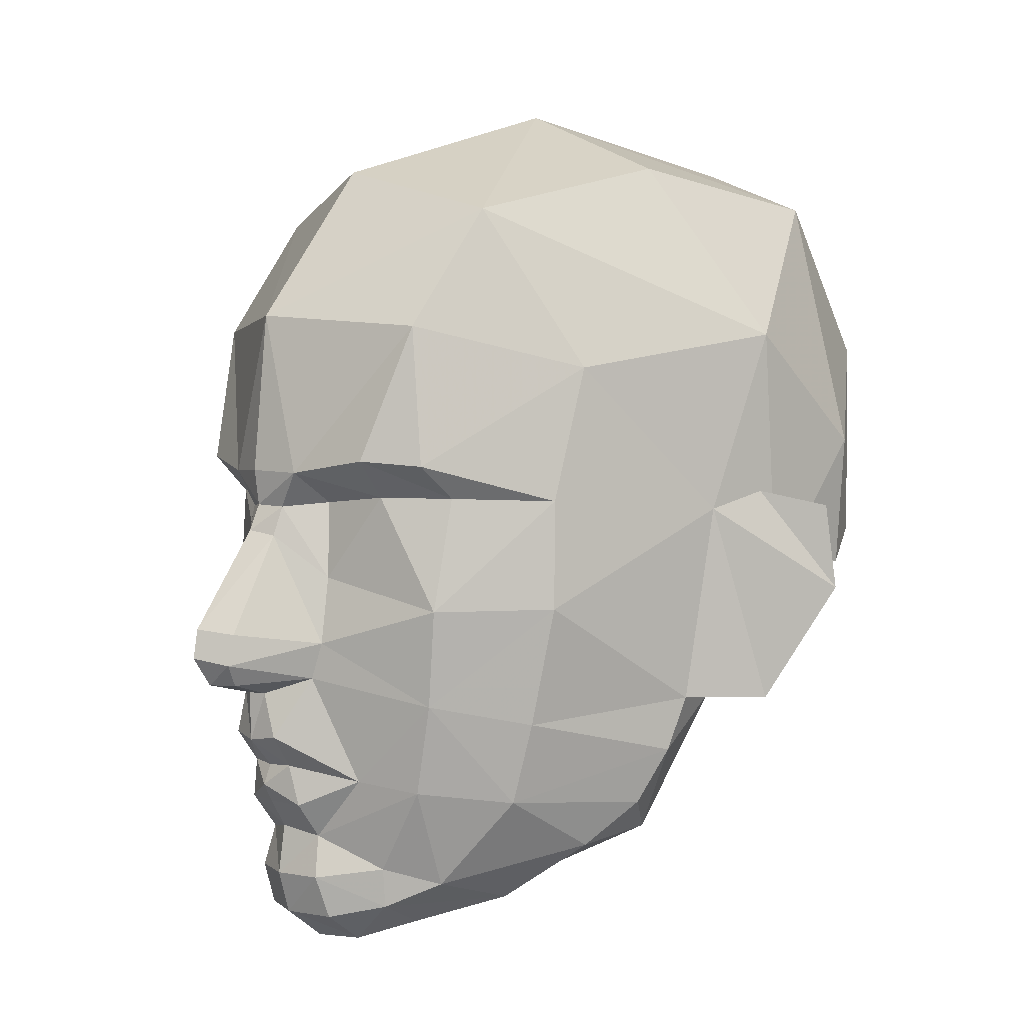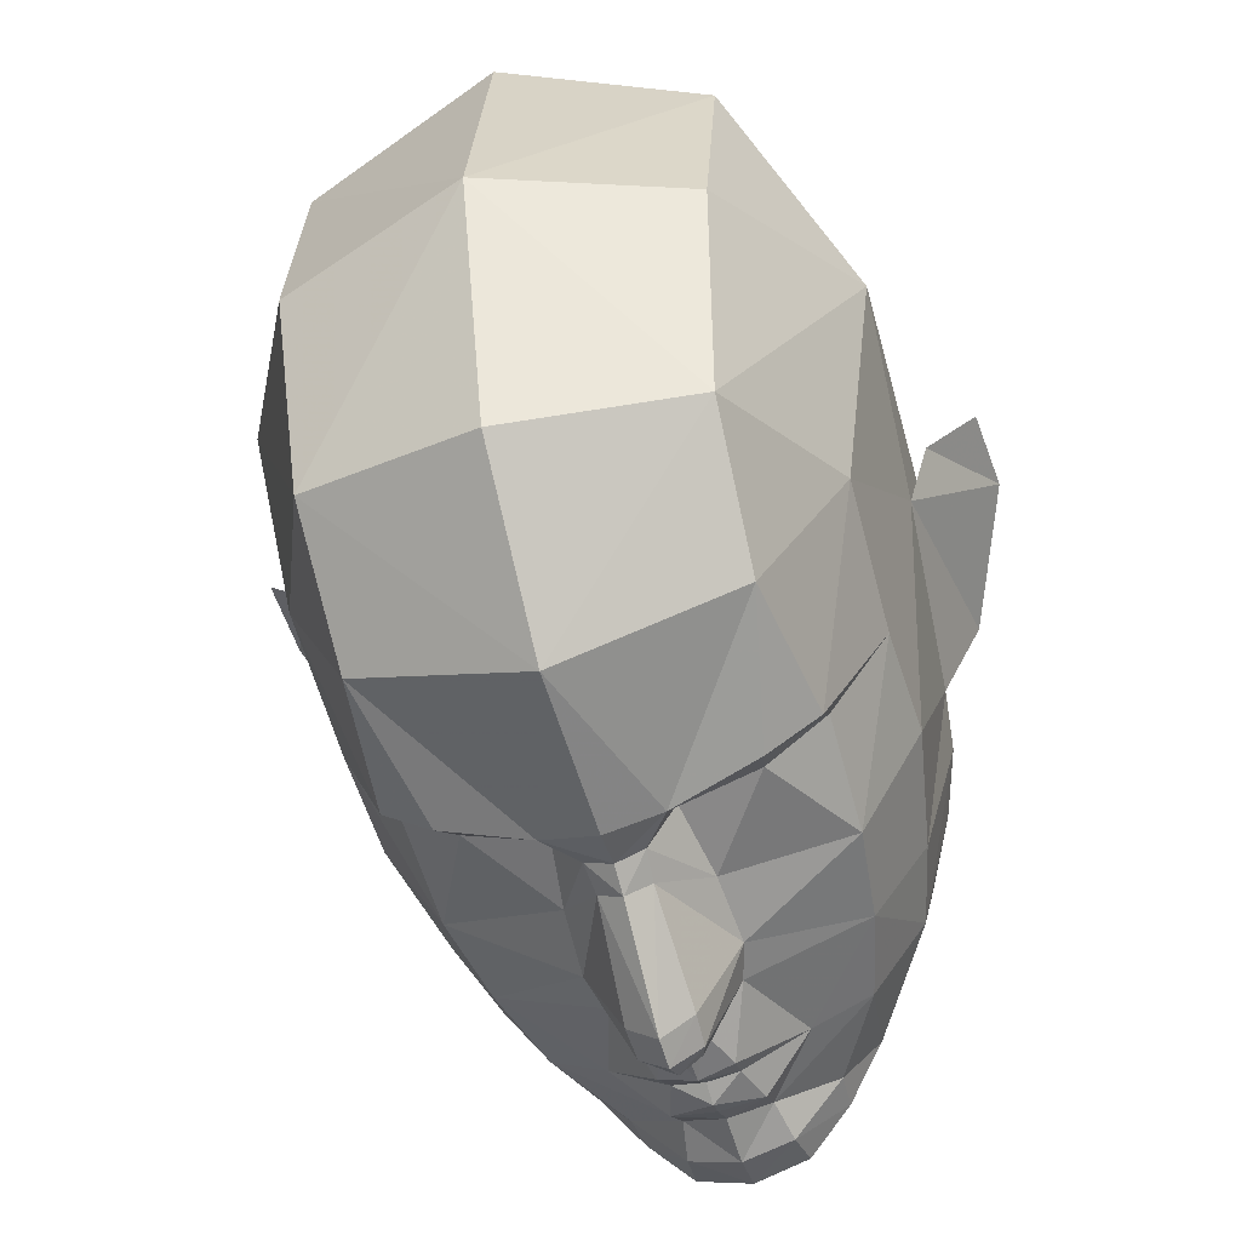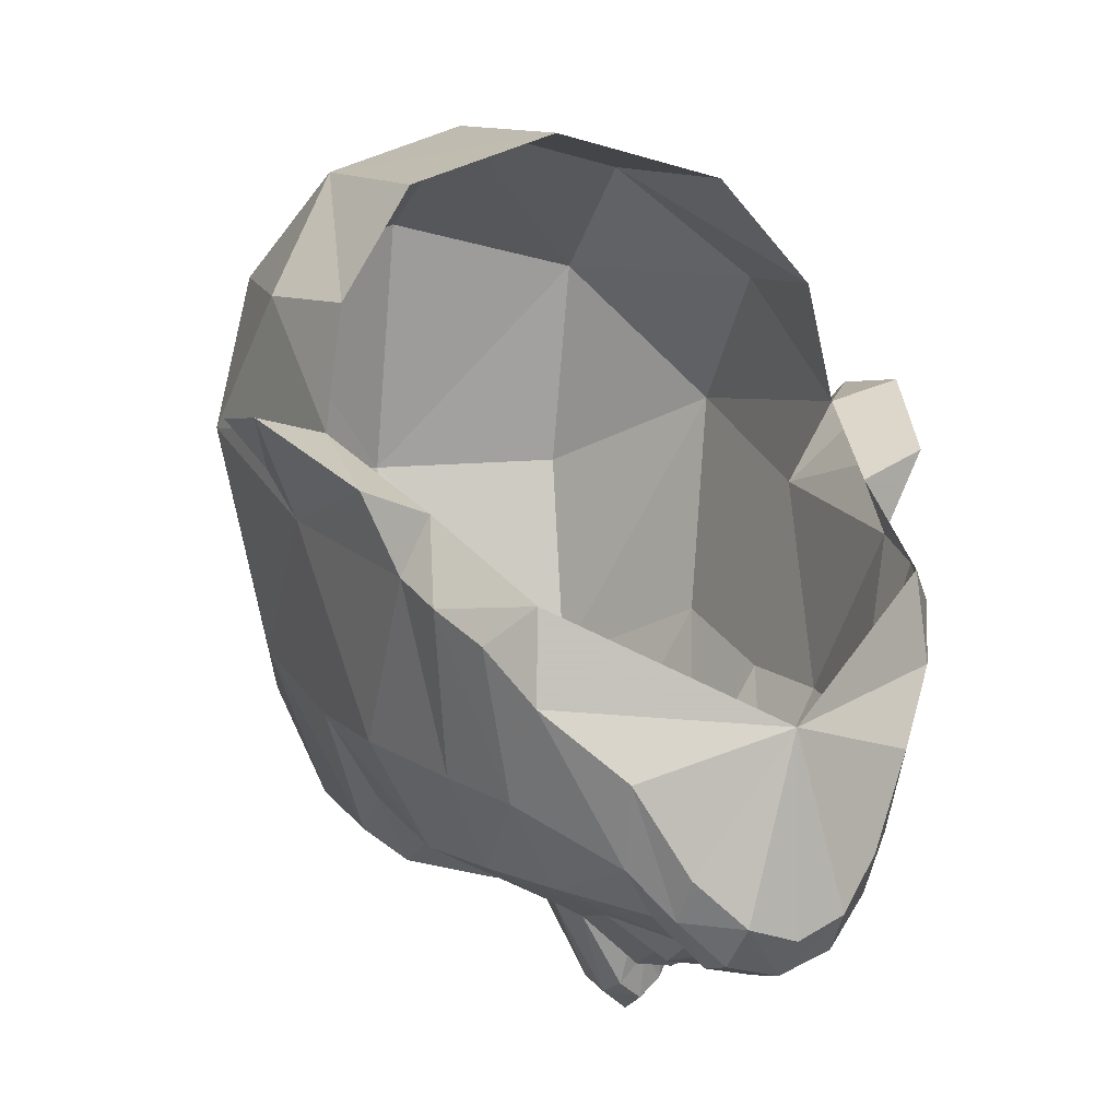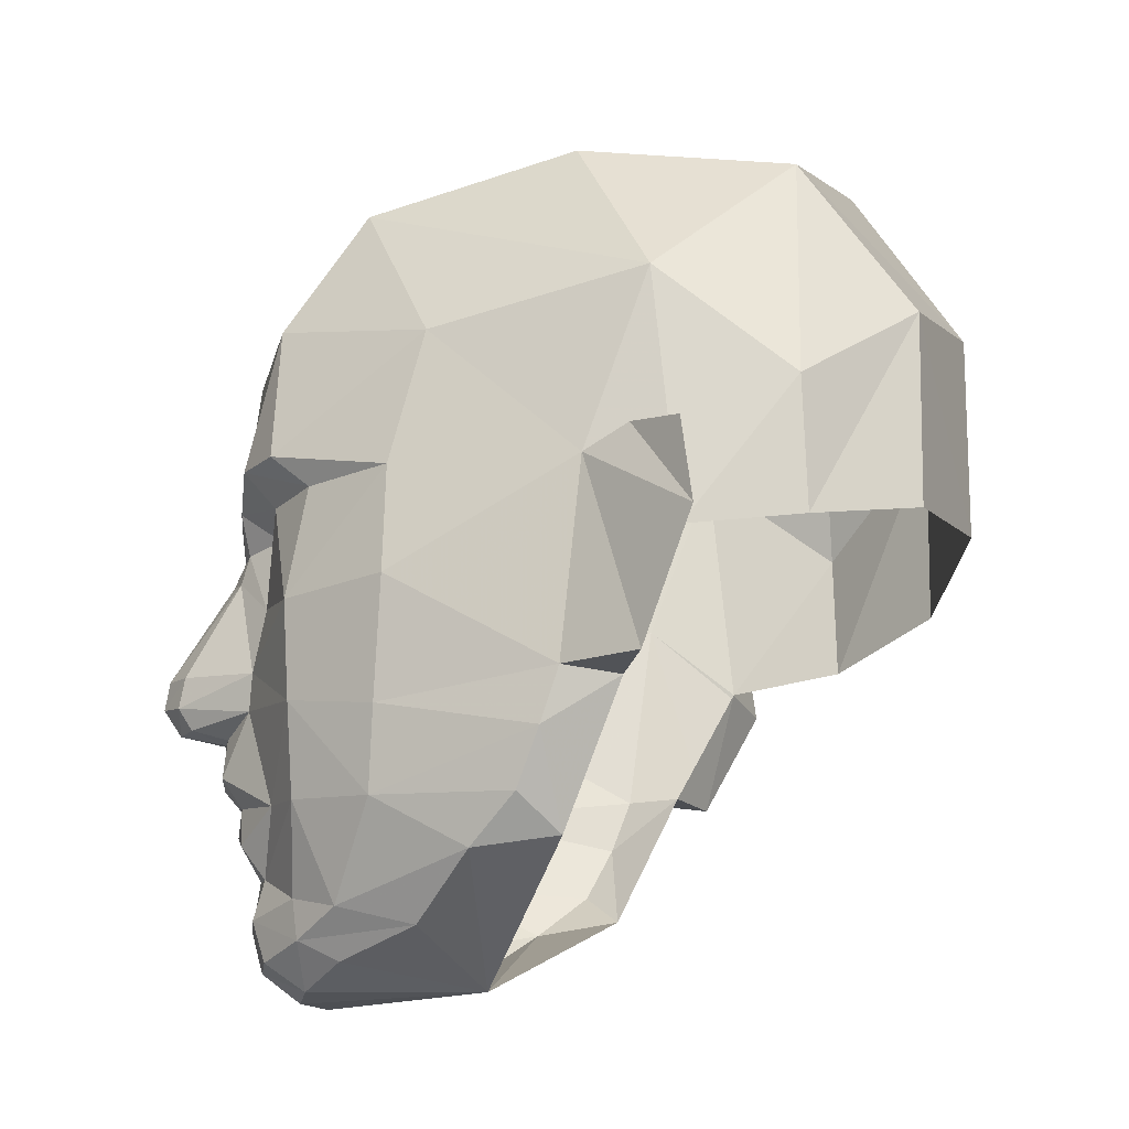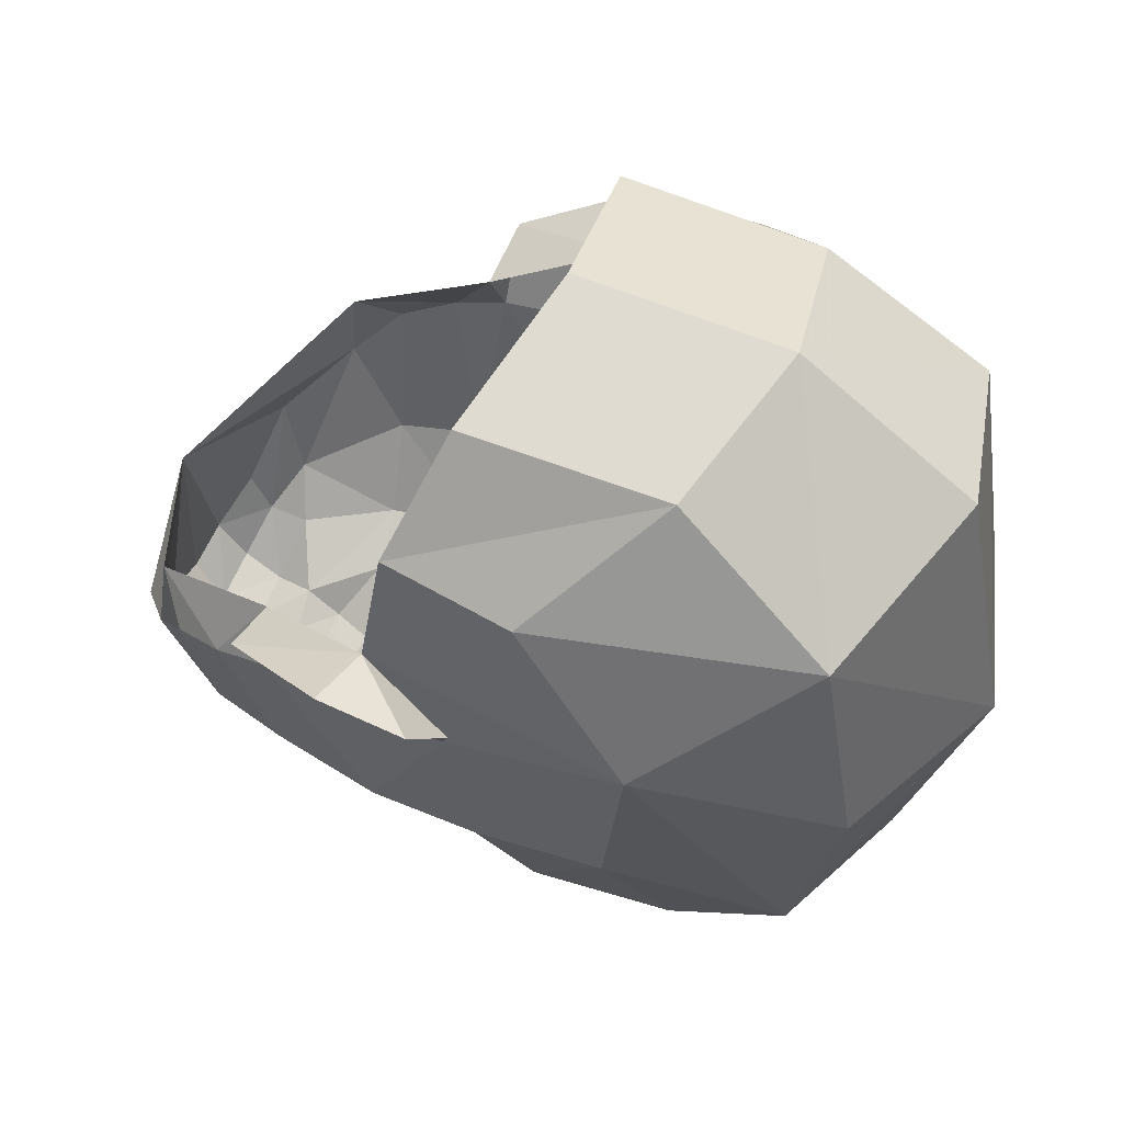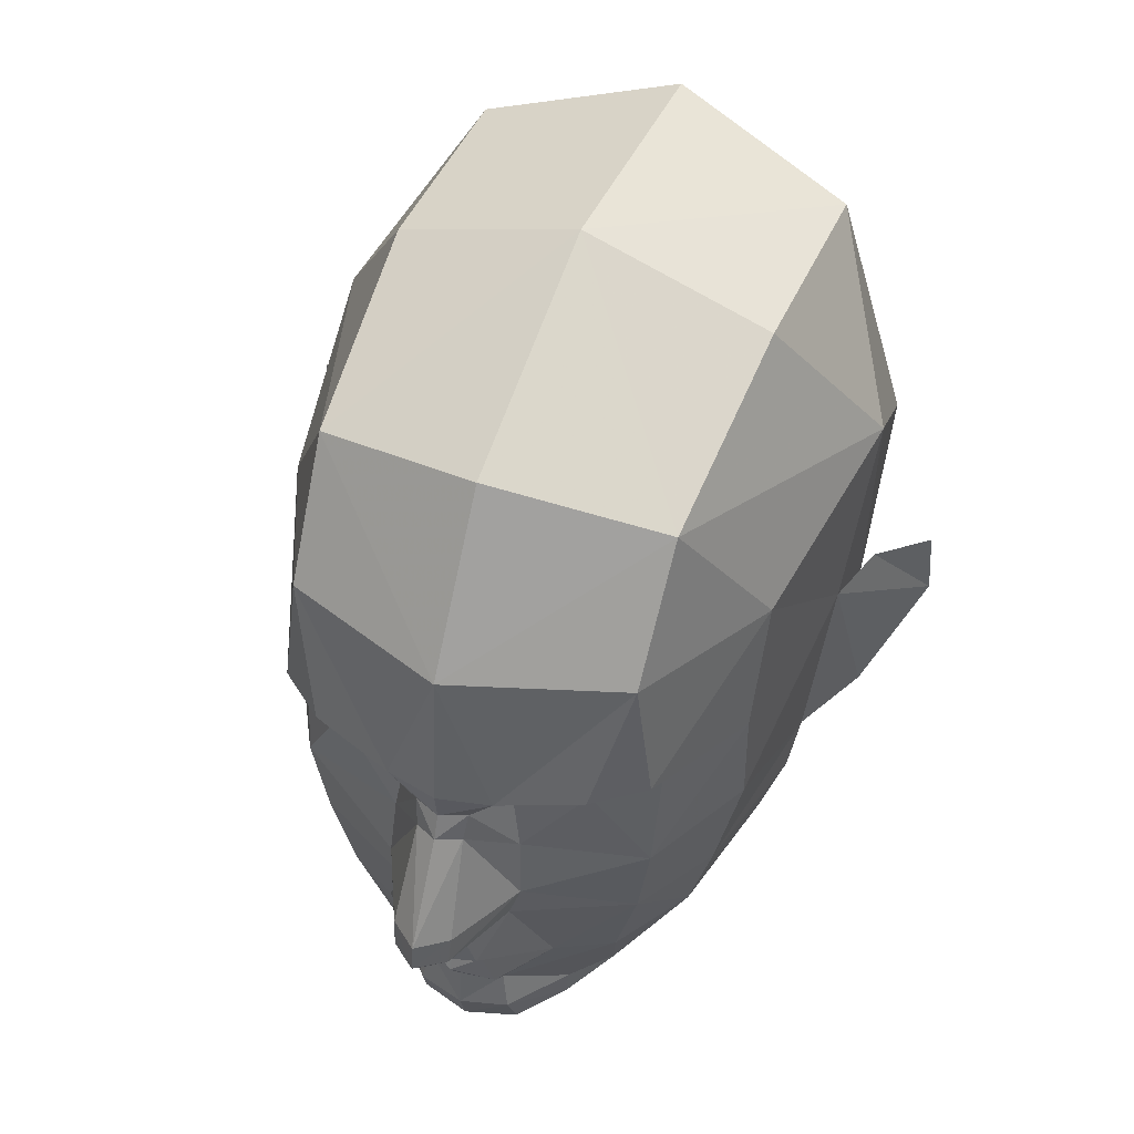
<metadata>
{"format":"obj","ext":"obj","renderer":"f3d","projection":"perspective","resolution":1024,"background":"white","views":[{"elev":2.8,"azim":51.6,"up":"+Z"},{"elev":-52.1,"azim":16.6,"up":"+Y"},{"elev":10.0,"azim":152.7,"up":"+Y"},{"elev":-19.8,"azim":98.6,"up":"+Z"},{"elev":52.8,"azim":-64.0,"up":"+Y"},{"elev":51.4,"azim":21.2,"up":"+Z"}]}
</metadata>
<code>
g common_face_male_2506
v -0.06428 -3.393 78.95
v 0.3914 -3.225 78.86
v 0.4096 -3.506 79.25
v -0.06428 -3.572 79.25
v -0.06428 -3.34 77.92
v -0.06428 -2.9 77.59
v 0.4637 -2.718 77.61
v 0.5185 -3.165 77.93
v -0.06429 -0.8352 77.66
v 2.056 0.3017 78.83
v 2.134 -0.6481 78.71
v 1.465 -1.314 78.08
v -0.06428 -3.844 79.99
v -0.06428 -3.582 79.68
v 0.2767 -3.549 79.7
v 0.3144 -3.779 80.05
v 2.669 0.1603 79.82
v 2.443 0.9811 80.38
v 2.743 0.3719 80.42
v 1.955 -2.713 81.54
v 2.61 -1.514 81.55
v 2.589 -1.487 82.77
v 1.98 -2.478 82.8
v 2.112 -1.707 79.31
v 2.452 -0.1156 79.21
v 2.351 -1.626 80.22
v 0.945 -3.037 79.54
v 0.9823 -2.697 78.06
v 1.397 -2.201 78.33
v 1.014 -2.749 78.51
v 0.954 -2.235 77.83
v 0.5833 -3.429 80.73
v 1.833 -1.929 86.07
v 1.798 -2.887 84.73
v 2.62 -1.086 84.27
v 2.926 0.6312 82.63
v 3.168 1.254 80.4
v 3.725 1.848 81.71
v 2.926 0.6312 82.63
v 2.743 0.3719 80.42
v 2.443 0.9811 80.38
v 3.168 1.254 80.4
v 2.443 0.9811 80.38
v 2.936 1.637 81.78
v 3.725 1.848 81.71
v 3.166 1.157 82.84
v 3.681 1.726 82.67
v 2.926 0.6312 82.63
v 3.166 1.157 82.84
v 3.681 1.726 82.67
v 0.7029 -3.376 81.13
v 1.811 -2.676 80.46
v 1.992 -2.915 83.17
v 0.1329 -3.785 80.54
v 1.355 -3.008 82.81
v 1.448 -3.357 83.22
v 0.5286 -3.628 83.08
v 0.533 -3.15 82.73
v -0.0643 0.3833 87.42
v -0.06429 -2.386 86.58
v 1.979 0.4483 86.64
v 3.03 1.372 84.67
v -0.0643 0.3833 87.42
v 1.979 0.4483 86.64
v 2.008 2.874 86.26
v -0.06431 3.4 86.85
v 3.03 1.372 84.67
v 2.855 2.894 83.41
v 2.936 1.637 81.78
v 2.693 2.922 81.92
v 1.714 4.122 84.53
v 1.775 4.066 82.26
v 2.926 0.6312 82.63
v -0.06428 -3.612 84.87
v -0.06428 -3.671 79.45
v 0.6582 -3.254 81.88
v -0.06428 -3.777 83.1
v -0.06428 -3.471 78.4
v 0.4759 -3.323 78.4
v 1.56 -2.658 79.44
v 0.1696 -4.202 80.66
v -0.06431 4.602 84.94
v -0.06431 4.565 82.57
v 0.2299 -3.593 82.68
v 0.1978 -3.692 82.35
v -0.06428 -3.843 82.41
v 0.2491 -4.341 80.9
v 0.2659 -4.277 81.25
v -0.06427 -4.551 81.31
v -0.06427 -4.603 80.98
v -0.06427 -4.39 80.66
v -0.06428 -3.859 80.54
v -0.06428 -3.722 82.7
v -0.5382 -3.506 79.25
v -0.5199 -3.225 78.86
v -0.5923 -2.718 77.61
v -0.6471 -3.165 77.93
v -2.262 -0.6482 78.71
v -2.184 0.3016 78.83
v -1.594 -1.314 78.08
v -0.4053 -3.549 79.7
v -0.443 -3.779 80.05
v -2.572 0.9811 80.38
v -2.798 0.1603 79.82
v -2.872 0.3719 80.42
v -2.717 -1.488 82.77
v -2.739 -1.514 81.55
v -2.083 -2.713 81.54
v -2.108 -2.478 82.8
v -2.58 -0.1156 79.21
v -2.241 -1.707 79.31
v -2.479 -1.626 80.22
v -1.074 -3.037 79.54
v -1.111 -2.697 78.06
v -1.143 -2.749 78.51
v -1.526 -2.201 78.33
v -1.083 -2.235 77.83
v -0.7118 -3.429 80.73
v -1.962 -1.929 86.07
v -2.748 -1.086 84.27
v -1.926 -2.887 84.73
v -3.054 0.6312 82.63
v -3.054 0.6312 82.63
v -3.853 1.848 81.71
v -3.296 1.254 80.4
v -2.872 0.3719 80.42
v -2.572 0.9811 80.38
v -3.065 1.637 81.78
v -2.572 0.9811 80.38
v -3.296 1.254 80.4
v -3.853 1.848 81.71
v -3.294 1.157 82.84
v -3.809 1.726 82.67
v -3.294 1.157 82.84
v -3.054 0.6312 82.63
v -3.809 1.726 82.67
v -1.94 -2.676 80.46
v -0.8314 -3.376 81.13
v -2.121 -2.915 83.17
v -0.2615 -3.785 80.54
v -0.6572 -3.628 83.08
v -1.577 -3.357 83.22
v -1.484 -3.008 82.81
v -0.6615 -3.15 82.73
v -2.108 0.4482 86.64
v -3.159 1.372 84.67
v -2.137 2.874 86.26
v -2.108 0.4482 86.64
v -3.159 1.372 84.67
v -2.983 2.894 83.41
v -2.822 2.922 81.92
v -3.065 1.637 81.78
v -1.843 4.122 84.53
v -1.903 4.066 82.26
v -3.054 0.6312 82.63
v -0.7868 -3.254 81.88
v -0.06428 -3.777 83.1
v -0.6044 -3.323 78.4
v -1.689 -2.658 79.44
v -0.2981 -4.202 80.66
v -0.3584 -3.593 82.68
v -0.3263 -3.692 82.35
v -0.06428 -3.843 82.41
v -0.3776 -4.341 80.9
v -0.3945 -4.277 81.25
v -0.06428 -3.859 80.54
v -0.06428 -3.722 82.7
f 1 2 3
f 3 4 1
f 5 6 7
f 7 8 5
f 9 10 11
f 11 12 9
f 13 14 15
f 15 16 13
f 17 10 18
f 18 19 17
f 20 21 22
f 22 23 20
f 24 25 17
f 17 26 24
f 3 27 15
f 28 29 30
f 28 31 12
f 12 29 28
f 27 3 2
f 6 9 7
f 27 32 16
f 33 34 35
f 22 36 35
f 37 38 39
f 39 40 37
f 41 37 40
f 42 43 44
f 44 45 42
f 46 39 38
f 38 47 46
f 44 48 49
f 44 50 45
f 44 49 50
f 20 51 52
f 15 27 16
f 53 23 22
f 16 32 54
f 55 56 57
f 57 58 55
f 56 55 23
f 23 53 56
f 59 60 33
f 33 61 59
f 33 62 61
f 63 64 65
f 65 66 63
f 65 64 67
f 68 69 70
f 71 68 70
f 70 72 71
f 67 73 69
f 74 34 33
f 33 60 74
f 15 75 3
f 36 62 35
f 68 67 69
f 55 20 23
f 20 55 76
f 10 17 25
f 75 4 3
f 15 14 75
f 22 35 53
f 57 74 77
f 78 79 2
f 2 1 78
f 79 78 5
f 5 8 79
f 2 30 80
f 34 53 35
f 53 34 56
f 32 81 54
f 21 20 52
f 26 17 19
f 36 22 21
f 82 66 65
f 65 71 82
f 35 62 33
f 68 65 67
f 65 68 71
f 71 72 83
f 83 82 71
f 21 19 36
f 76 58 84
f 85 84 86
f 32 87 81
f 87 51 88
f 89 88 85
f 85 86 89
f 85 51 76
f 29 11 24
f 2 80 27
f 79 8 28
f 12 31 9
f 32 27 52
f 20 76 51
f 27 80 52
f 21 26 19
f 88 89 90
f 90 87 88
f 91 81 87
f 87 90 91
f 92 54 81
f 81 91 92
f 55 58 76
f 87 32 51
f 52 51 32
f 2 79 30
f 52 26 21
f 24 26 52
f 52 80 24
f 24 80 29
f 12 11 29
f 79 28 30
f 8 7 28
f 31 28 7
f 31 7 9
f 34 74 57
f 57 56 34
f 54 92 13
f 13 16 54
f 84 58 57
f 93 84 57
f 57 77 93
f 76 84 85
f 84 93 86
f 88 51 85
f 24 11 25
f 10 25 11
f 94 95 1
f 1 4 94
f 96 6 5
f 5 97 96
f 98 99 9
f 9 100 98
f 101 14 13
f 13 102 101
f 103 99 104
f 104 105 103
f 106 107 108
f 108 109 106
f 104 110 111
f 111 112 104
f 94 101 113
f 114 115 116
f 100 117 114
f 114 116 100
f 113 95 94
f 6 96 9
f 113 102 118
f 119 120 121
f 106 120 122
f 123 124 125
f 125 126 123
f 127 126 125
f 128 129 130
f 130 131 128
f 124 123 132
f 132 133 124
f 128 134 135
f 128 131 136
f 128 136 134
f 108 137 138
f 101 102 113
f 139 106 109
f 102 140 118
f 141 142 143
f 143 144 141
f 109 143 142
f 142 139 109
f 119 60 59
f 59 145 119
f 119 145 146
f 147 148 63
f 63 66 147
f 147 149 148
f 150 151 152
f 151 150 153
f 153 154 151
f 149 152 155
f 119 121 74
f 74 60 119
f 101 94 75
f 122 120 146
f 150 152 149
f 143 109 108
f 108 156 143
f 99 110 104
f 75 94 4
f 101 75 14
f 106 139 120
f 141 157 74
f 95 158 78
f 78 1 95
f 5 78 158
f 158 97 5
f 95 159 115
f 121 120 139
f 139 142 121
f 118 140 160
f 107 137 108
f 112 105 104
f 122 107 106
f 147 66 82
f 82 153 147
f 120 119 146
f 150 149 147
f 147 153 150
f 83 154 153
f 153 82 83
f 107 122 105
f 156 161 144
f 162 163 161
f 118 160 164
f 164 165 138
f 162 165 89
f 89 163 162
f 162 156 138
f 116 111 98
f 95 113 159
f 158 114 97
f 100 9 117
f 118 137 113
f 108 138 156
f 113 137 159
f 107 105 112
f 90 89 165
f 165 164 90
f 164 160 91
f 91 90 164
f 160 140 166
f 166 91 160
f 143 156 144
f 164 138 118
f 137 118 138
f 95 115 158
f 137 107 112
f 111 159 137
f 137 112 111
f 111 116 159
f 100 116 98
f 158 115 114
f 97 114 96
f 117 96 114
f 117 9 96
f 141 74 121
f 121 142 141
f 13 166 140
f 140 102 13
f 141 144 161
f 141 161 167
f 167 157 141
f 156 162 161
f 161 163 167
f 165 162 138
f 111 110 98
f 99 98 110
f 80 30 29
f 116 115 159

</code>
